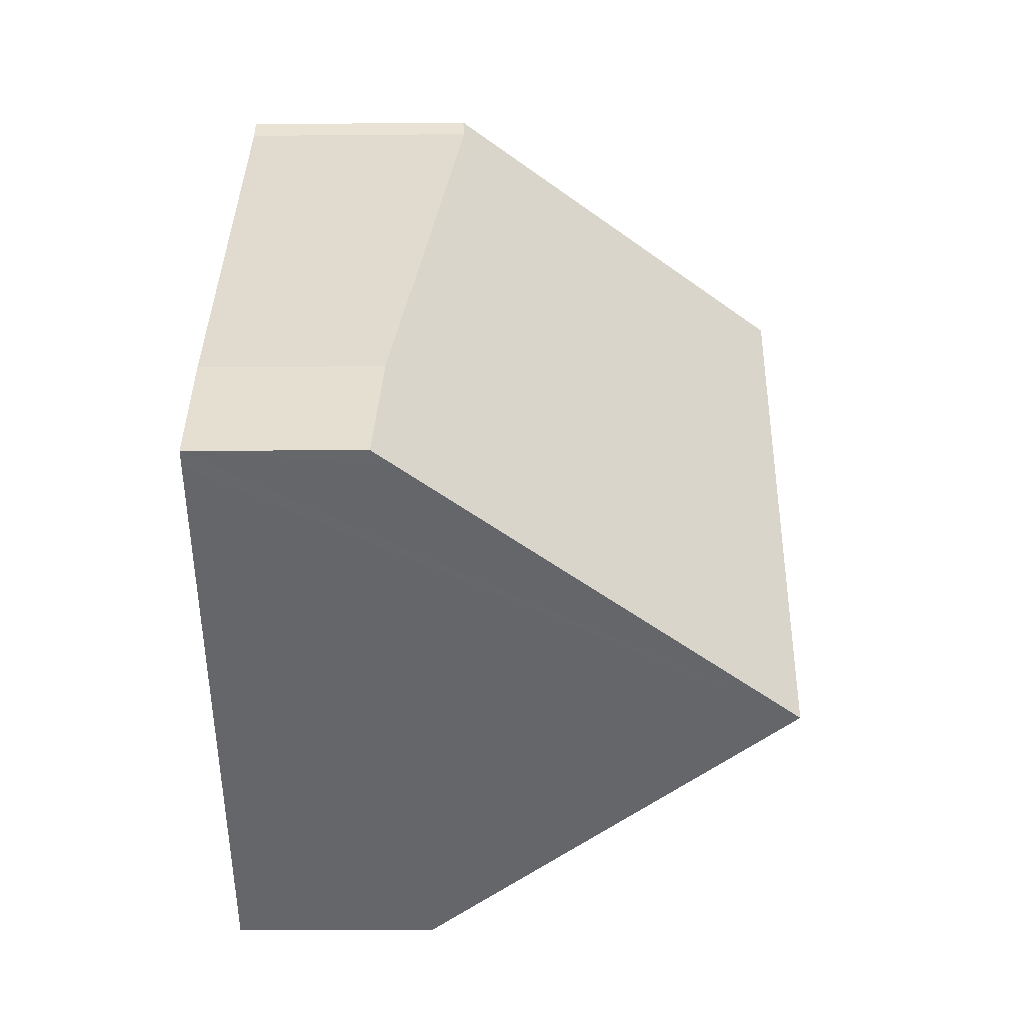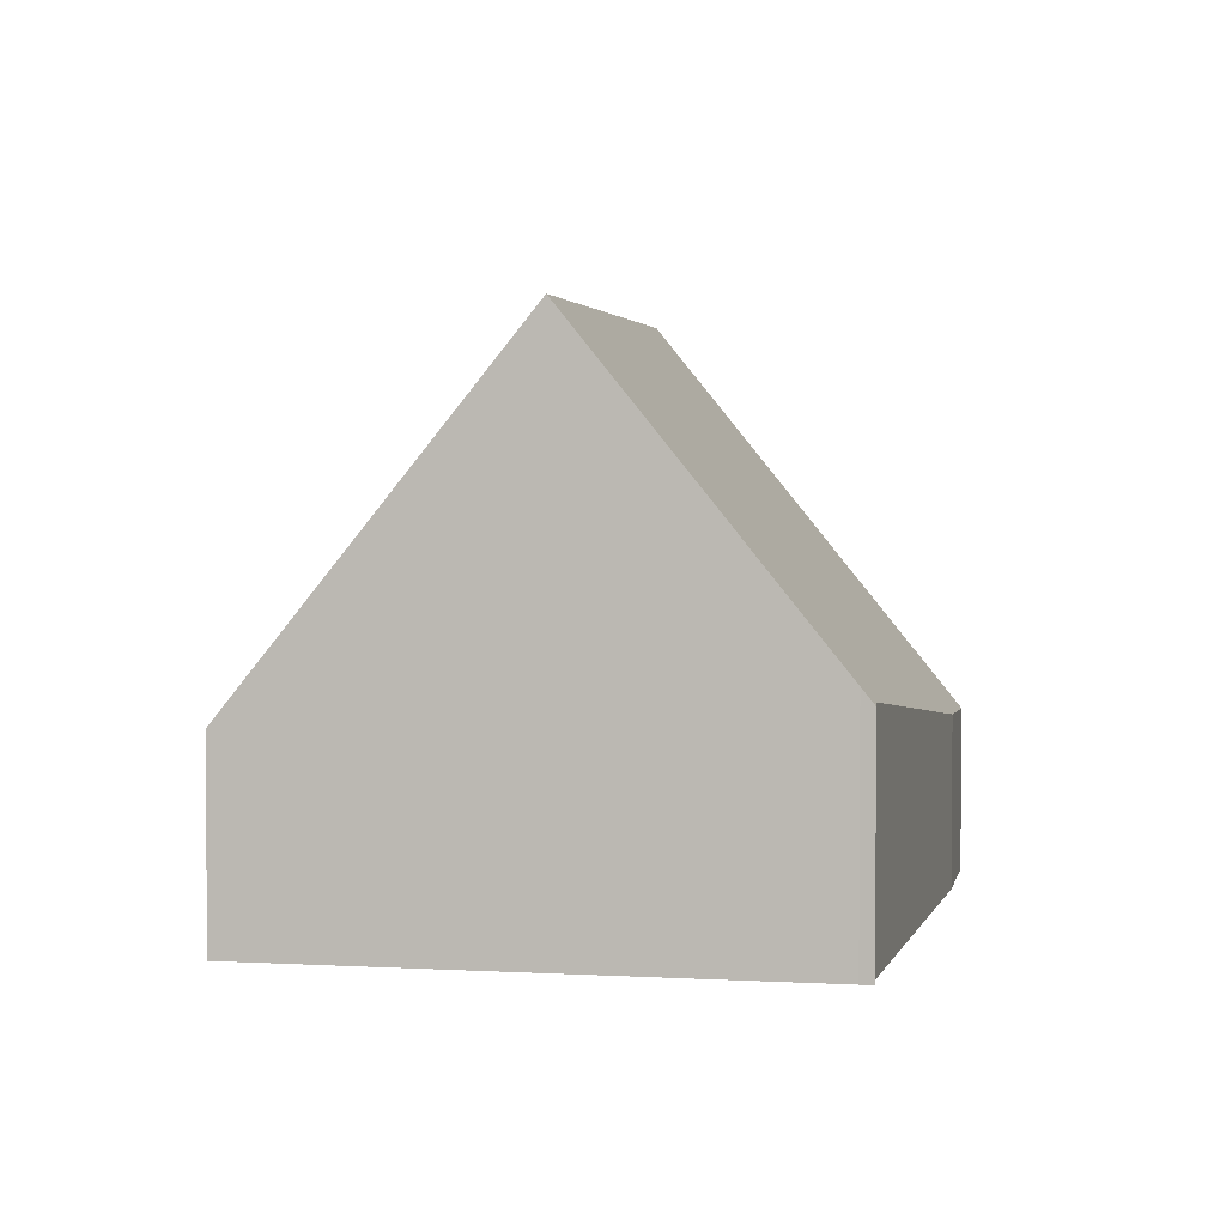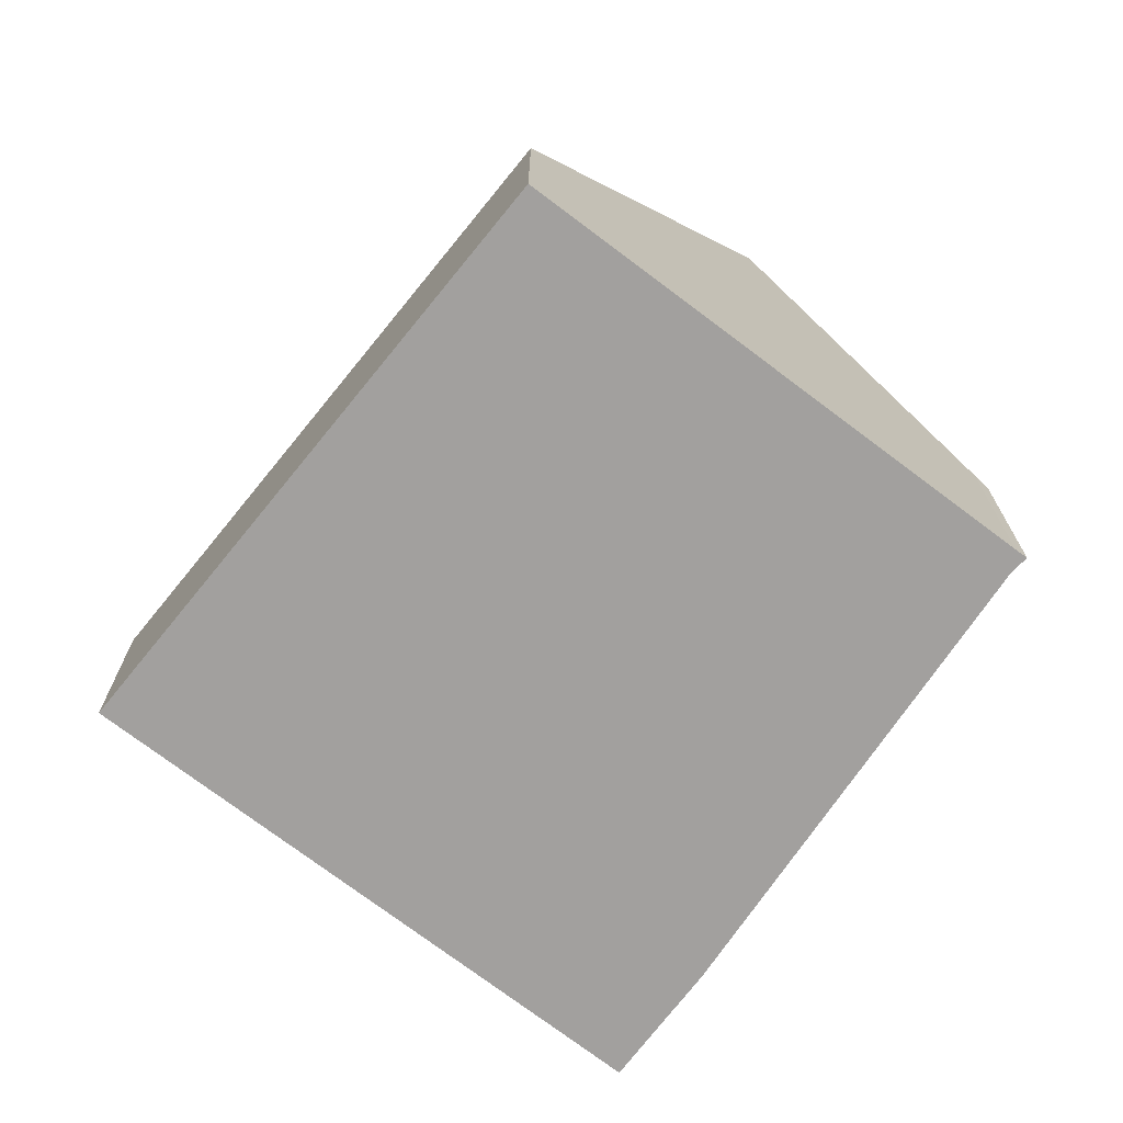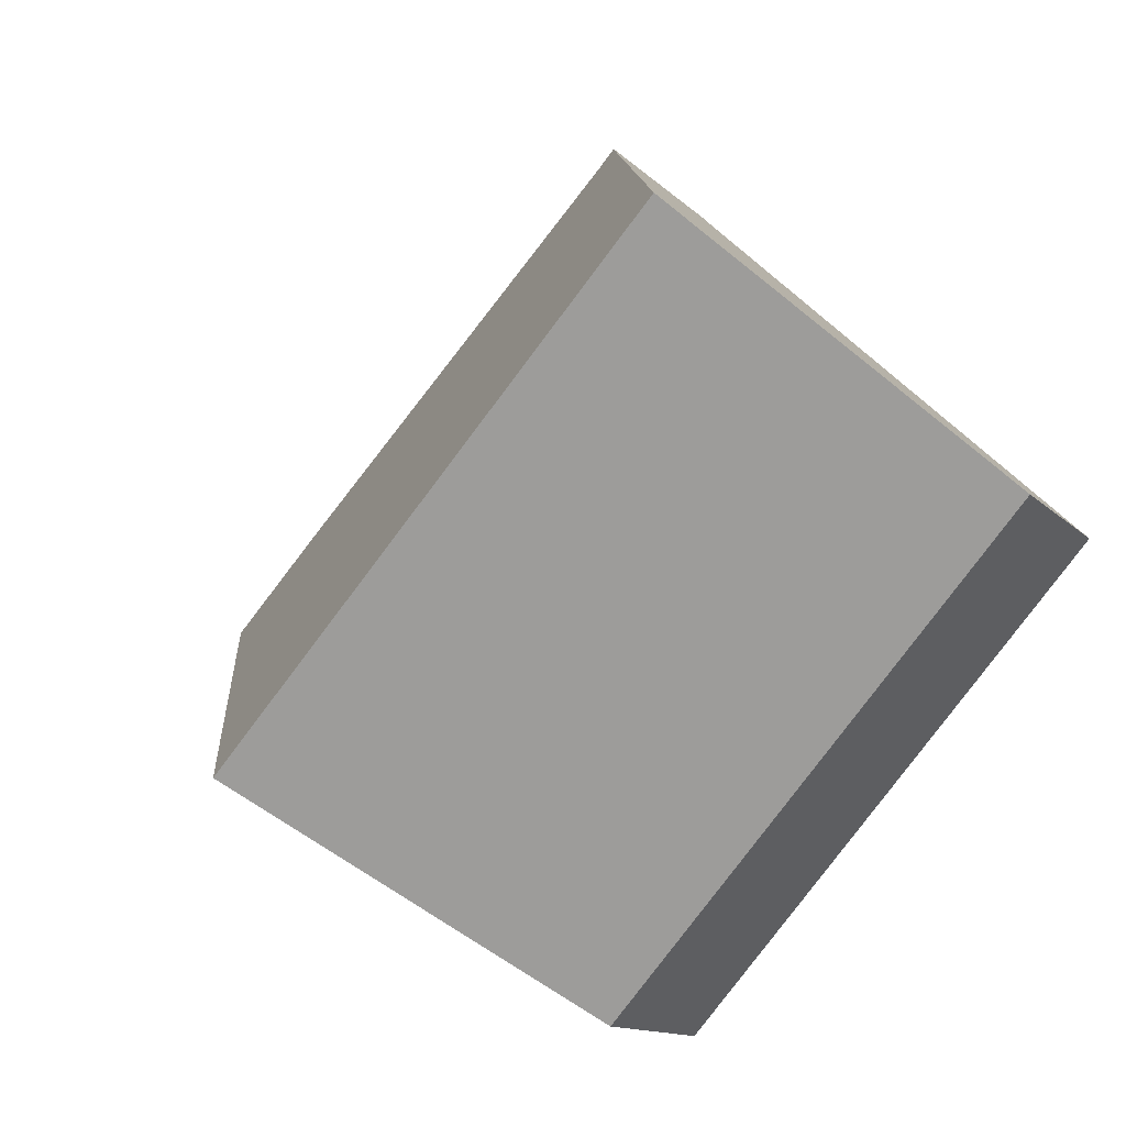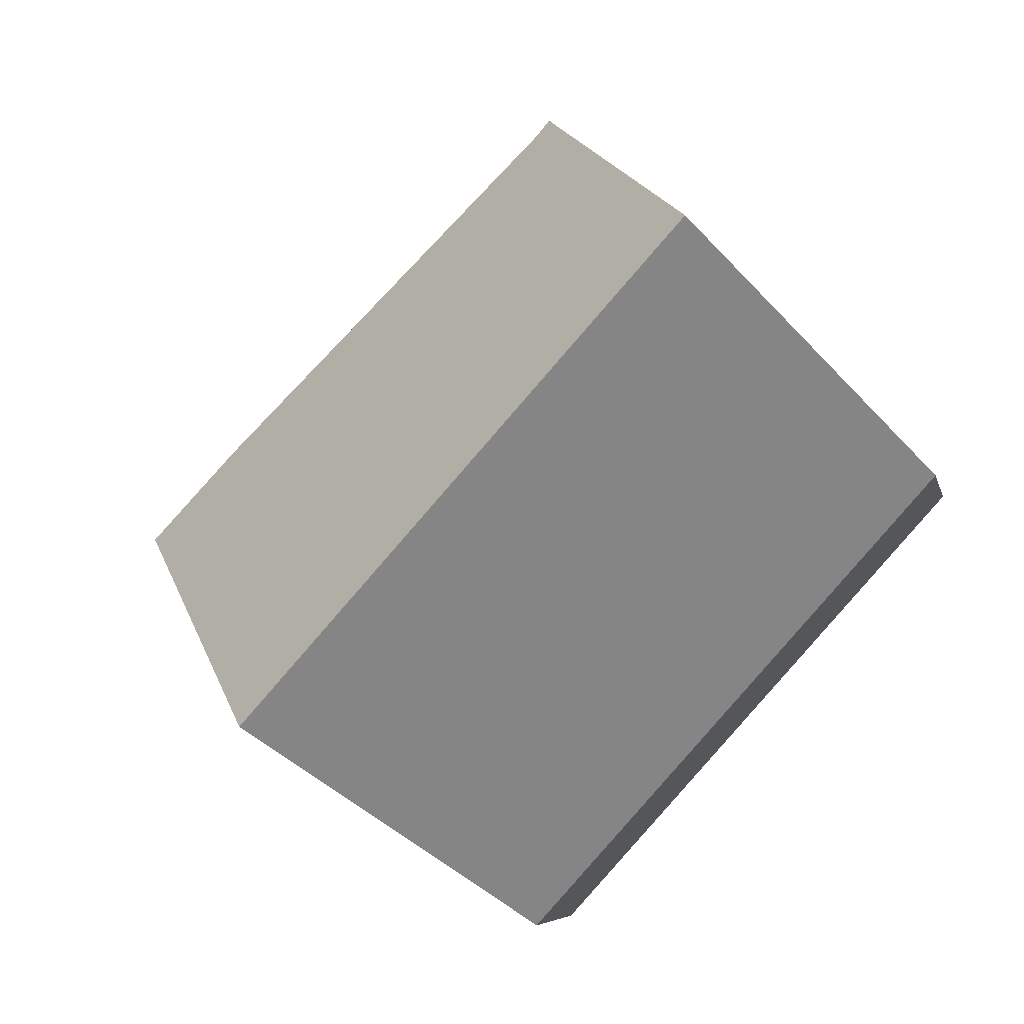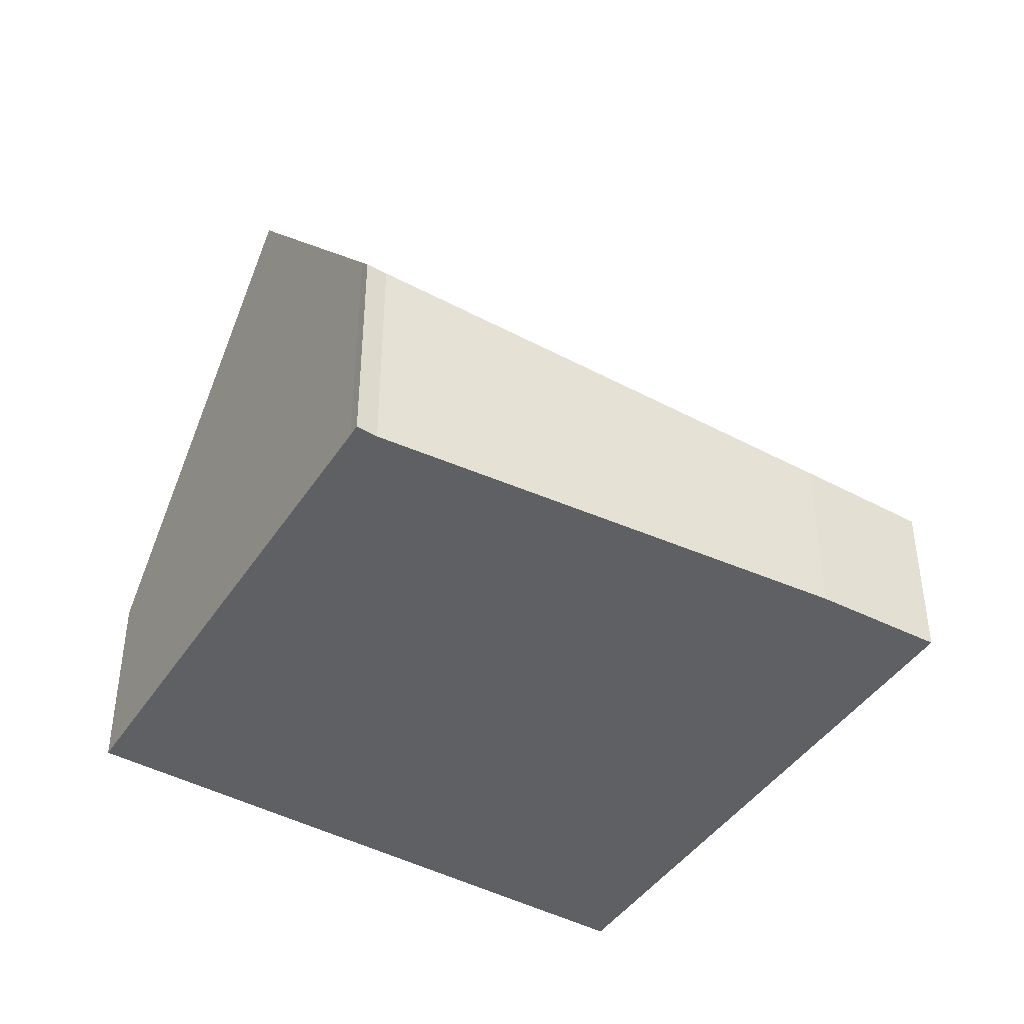
<metadata>
{"format":"obj","ext":"obj","renderer":"f3d","projection":"perspective","resolution":1024,"background":"white","views":[{"elev":-8.5,"azim":91.6,"up":"+Z"},{"elev":3.3,"azim":-33.2,"up":"+Y"},{"elev":-71.9,"azim":-81.3,"up":"+Y"},{"elev":-12.7,"azim":-153.7,"up":"+Z"},{"elev":-6.2,"azim":-168.0,"up":"+Z"},{"elev":-43.4,"azim":15.1,"up":"+Y"}]}
</metadata>
<code>
v  5.875 3.192 5.294
v  5.553 3.393 5.405
v  5.682 3.167 5.536
v  9.502 2.642 1.96
v  2.96 7.841 2.881
v  10.92 2.427 0.658
v  12.2 2.346 -0.661
v  12.03 2.642 -0.827
v  8.964 7.841 -3.741
v  0 2.765 1.693e-16
v  5.972 2.765 -6.586
v  5.972 4.033e-16 -6.586
v  0 0 0
v  2.96 -1.764e-16 2.881
v  5.553 -3.31e-16 5.405
v  5.682 -3.39e-16 5.536
v  5.875 -3.242e-16 5.294
v  9.502 -1.2e-16 1.96
v  10.92 -4.029e-17 0.658
v  12.2 4.047e-17 -0.661
v  12.03 5.064e-17 -0.827
v  8.964 2.291e-16 -3.741
g defaultobject
f 1 2 3
f 2 1 4
f 2 4 5
f 5 4 6
f 5 6 7
f 5 7 8
f 5 8 9
f 10 9 11
f 9 10 5
f 12 10 11
f 10 12 13
f 13 5 10
f 5 13 2
f 2 13 14
f 2 14 15
f 15 3 2
f 3 15 16
f 3 17 1
f 17 3 16
f 17 4 1
f 4 17 18
f 4 18 6
f 6 18 19
f 19 7 6
f 7 19 20
f 20 8 7
f 8 20 9
f 9 20 21
f 9 21 22
f 9 22 11
f 11 22 12
f 19 21 20
f 21 19 22
f 22 19 18
f 22 18 12
f 12 18 17
f 12 17 13
f 13 17 14
f 14 17 15
f 15 17 16

</code>
